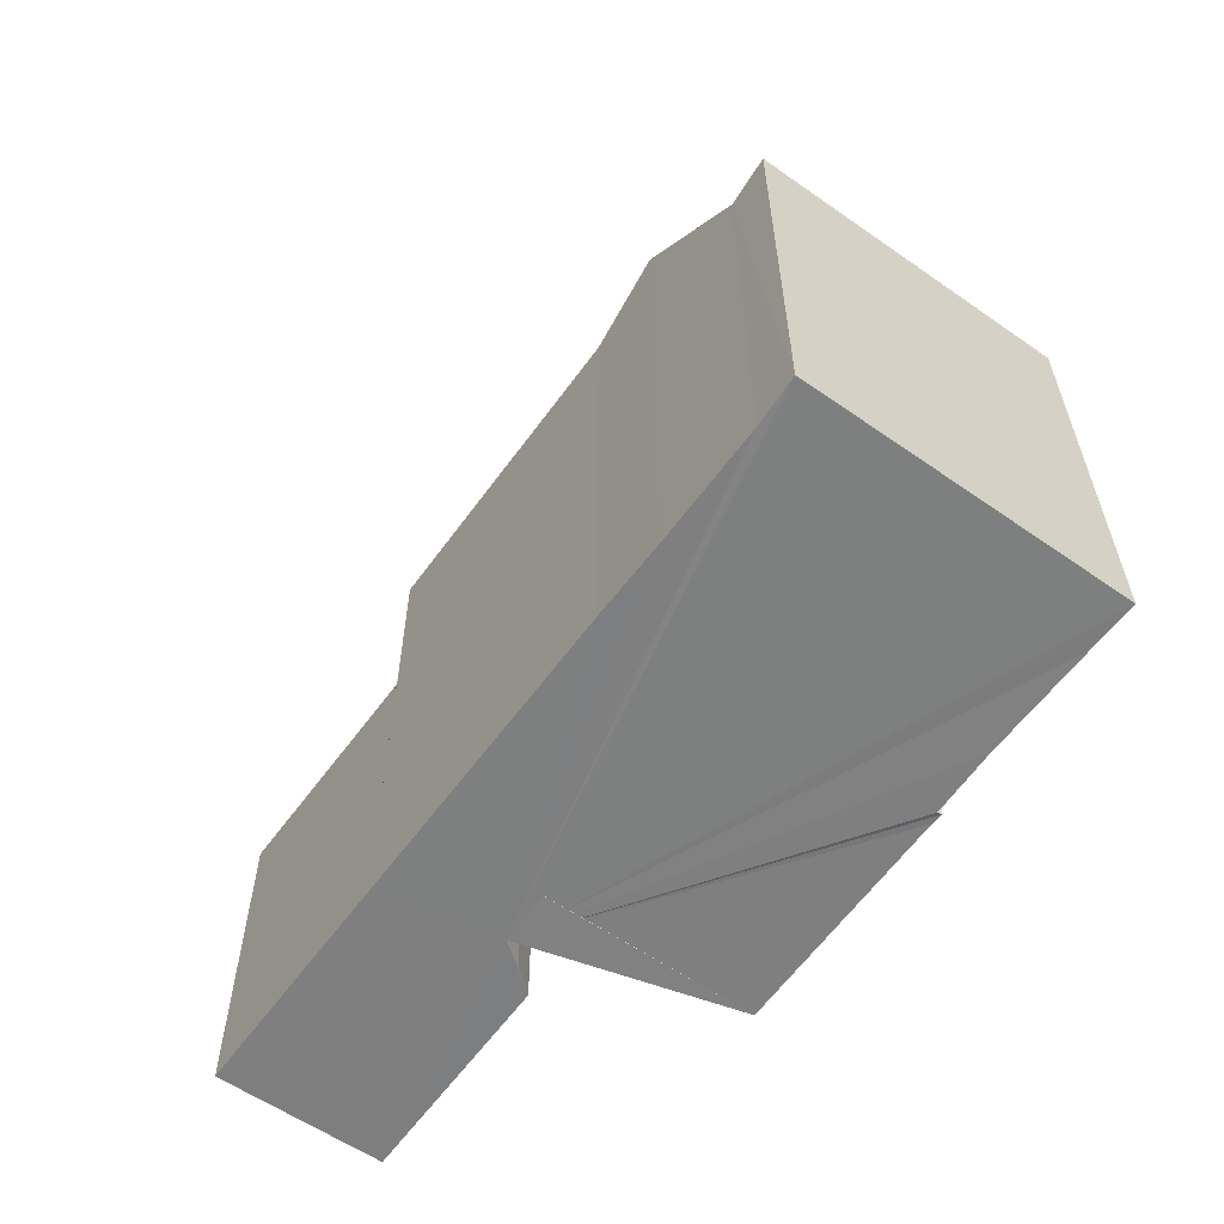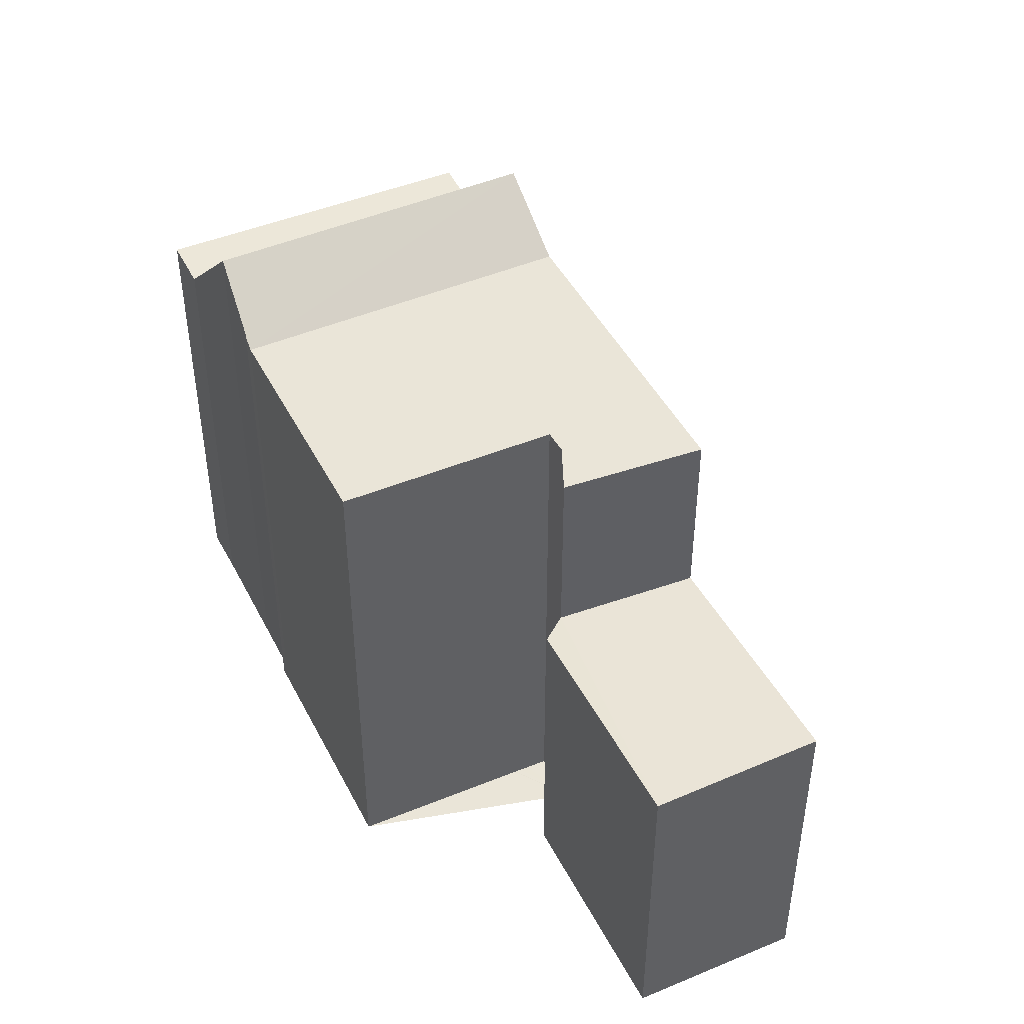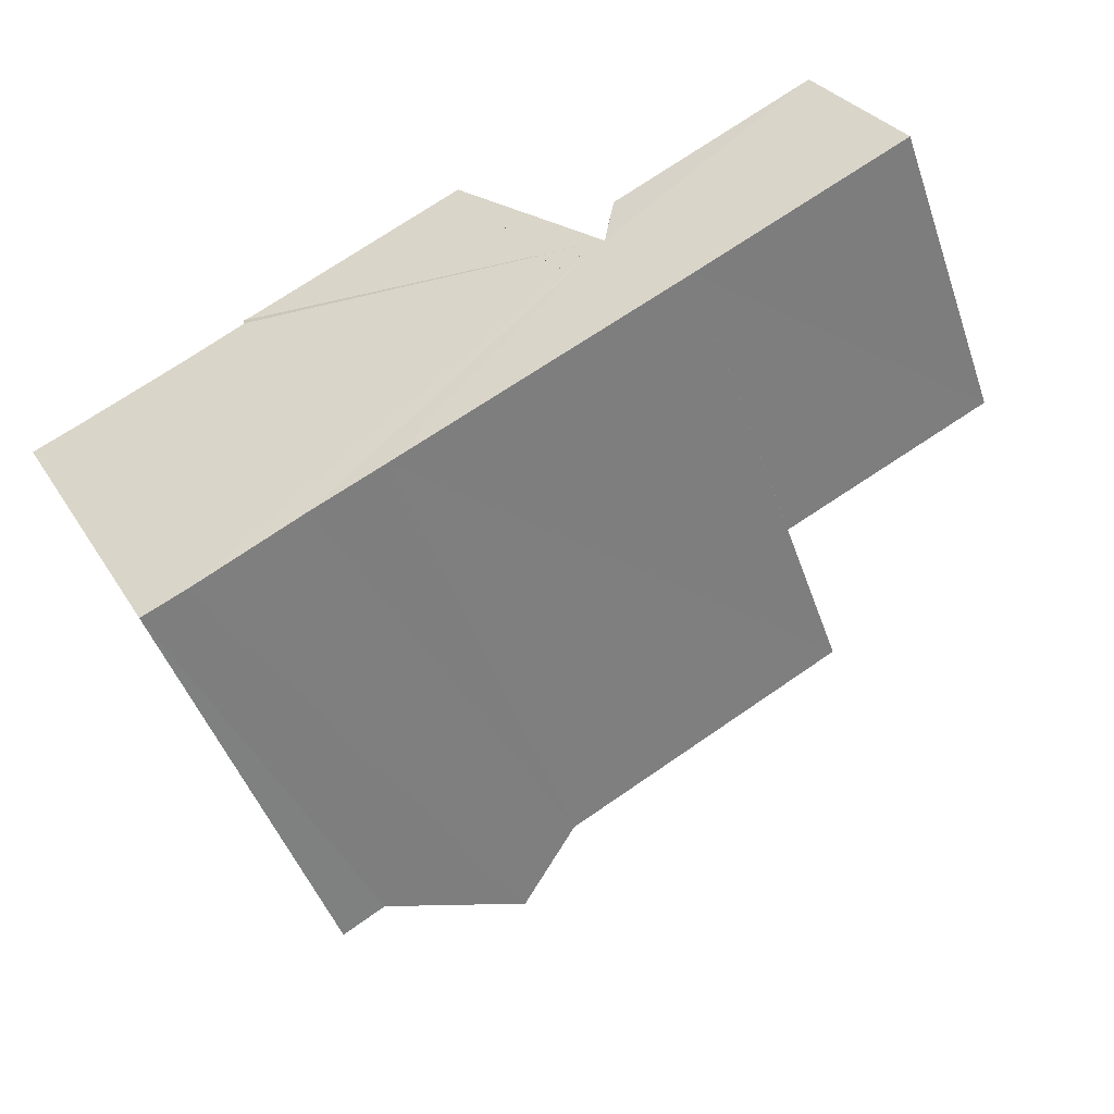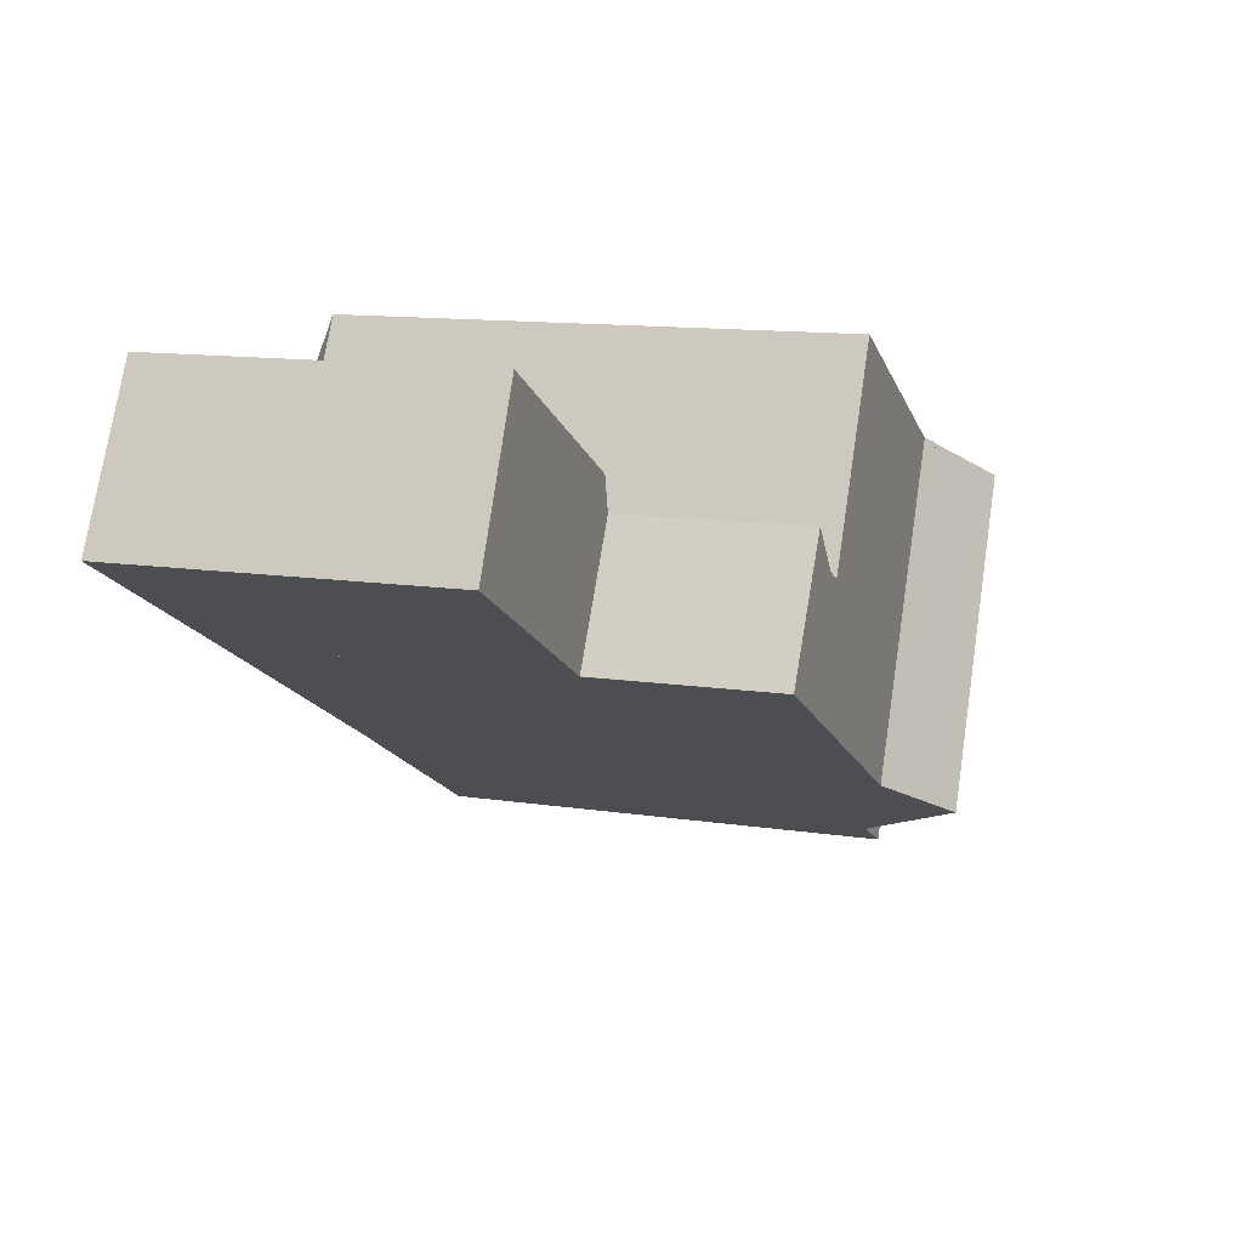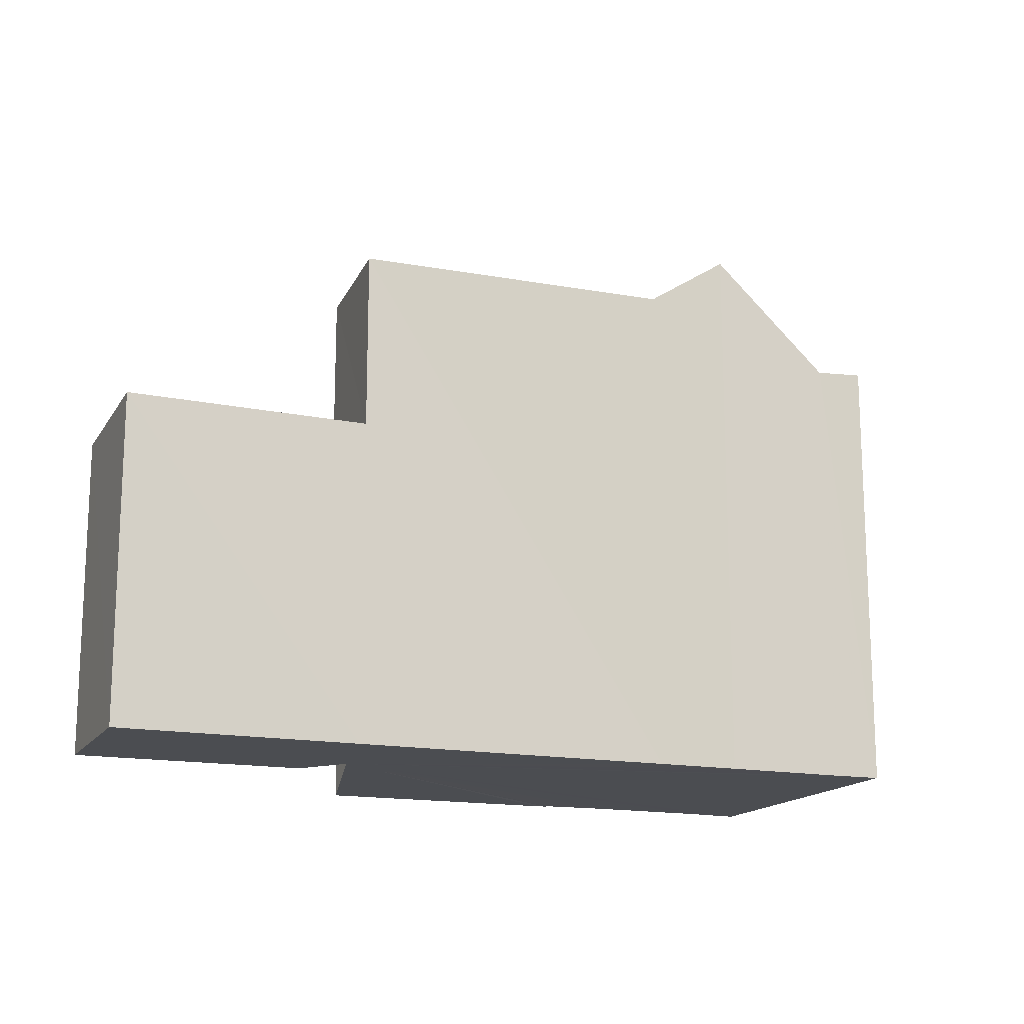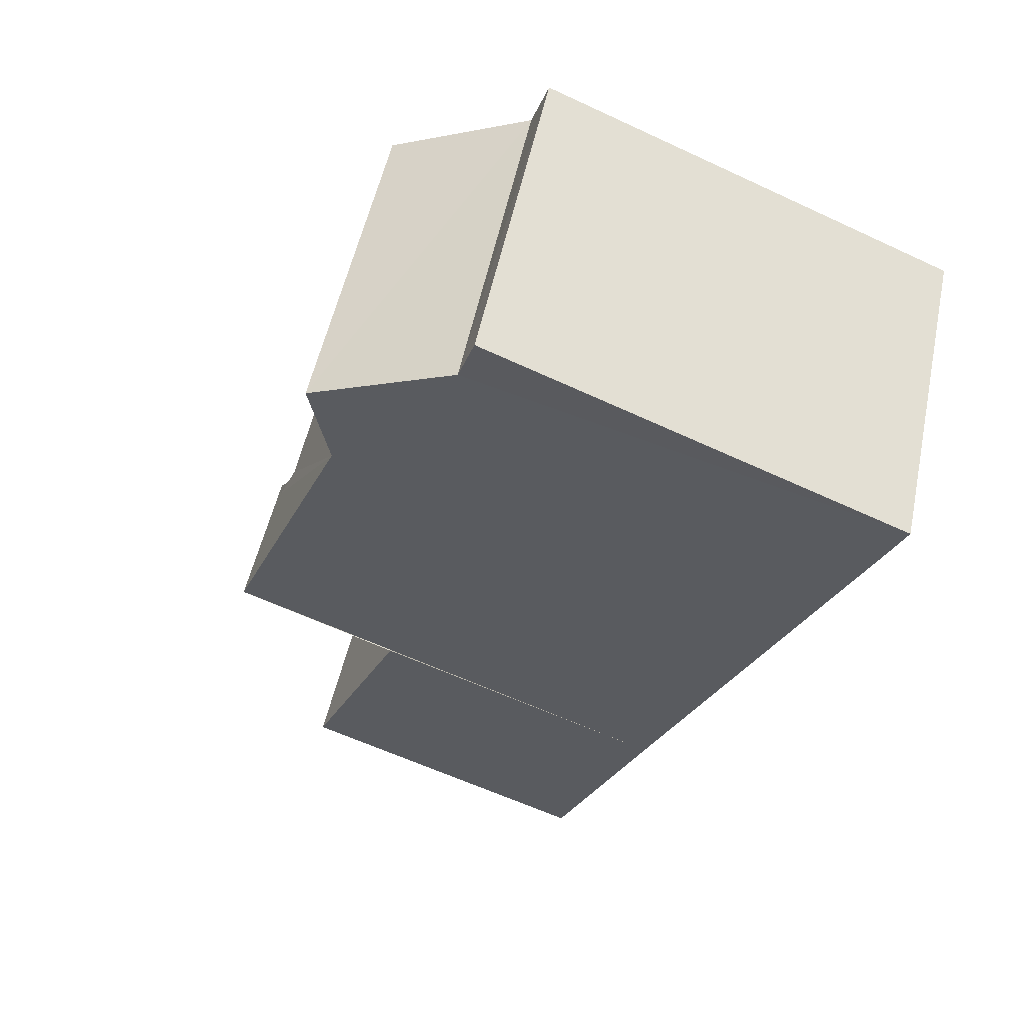
<metadata>
{"format":"obj","ext":"obj","renderer":"f3d","projection":"perspective","resolution":1024,"background":"white","views":[{"elev":-59.6,"azim":25.8,"up":"+Z"},{"elev":44.6,"azim":-144.6,"up":"+Z"},{"elev":-48.2,"azim":-160.9,"up":"+Y"},{"elev":12.9,"azim":-70.7,"up":"+Y"},{"elev":-15.8,"azim":-50.9,"up":"+Z"},{"elev":-59.7,"azim":64.3,"up":"+Y"}]}
</metadata>
<code>
v 8.494e+04 4.469e+05 -0.179
v 8.494e+04 4.469e+05 -0.179
v 8.494e+04 4.469e+05 -0.179
v 8.494e+04 4.469e+05 -0.179
v 8.494e+04 4.469e+05 -0.179
v 8.494e+04 4.469e+05 -0.179
v 8.494e+04 4.469e+05 -0.179
v 8.495e+04 4.469e+05 -0.179
v 8.495e+04 4.469e+05 -0.179
v 8.494e+04 4.469e+05 -0.179
v 8.494e+04 4.469e+05 -0.179
v 8.494e+04 4.469e+05 -0.179
v 8.494e+04 4.469e+05 -0.179
v 8.493e+04 4.469e+05 -0.179
v 8.493e+04 4.469e+05 -0.179
v 8.493e+04 4.469e+05 -0.179
v 8.494e+04 4.469e+05 -0.179
v 8.494e+04 4.469e+05 -0.179
v 8.494e+04 4.469e+05 8.55
v 8.495e+04 4.469e+05 8.525
v 8.495e+04 4.469e+05 8.465
v 8.494e+04 4.469e+05 9.65
v 8.494e+04 4.469e+05 9.648
v 8.494e+04 4.469e+05 9.505
v 8.494e+04 4.469e+05 10.55
v 8.494e+04 4.469e+05 9.499
v 8.494e+04 4.469e+05 9.487
v 8.494e+04 4.469e+05 9.451
v 8.494e+04 4.469e+05 5.996
v 8.493e+04 4.469e+05 6.024
v 8.493e+04 4.469e+05 6.099
v 8.493e+04 4.469e+05 9.508
v 8.493e+04 4.469e+05 6.07
v 8.494e+04 4.469e+05 9.579
v 8.494e+04 4.469e+05 9.479
v 8.494e+04 4.469e+05 6.006
v 8.494e+04 4.469e+05 10.63
v 8.494e+04 4.469e+05 8.494
f 1 2 3 4 5 6 7 8 9 10 11 12 13 14 15 16 17 18
f 19 10 9 20
f 20 9 8 21
f 22 6 5 23
f 23 5 4 24
f 25 7 6 22
f 26 2 1 27
f 28 3 2 26
f 24 4 3 28
f 29 17 16 30
f 30 16 15 31
f 32 33 14 13 34
f 31 15 14 33
f 35 36 33 32
f 36 18 17 29
f 34 13 12 37
f 38 11 10 19
f 37 12 11 38
f 21 8 7 25
f 27 1 18 36 35
f 36 29 30 31 33
f 38 19 20 21
f 21 25 37 38
f 24 34 37 25 22 23
f 34 24 28 26 27 35 32

</code>
